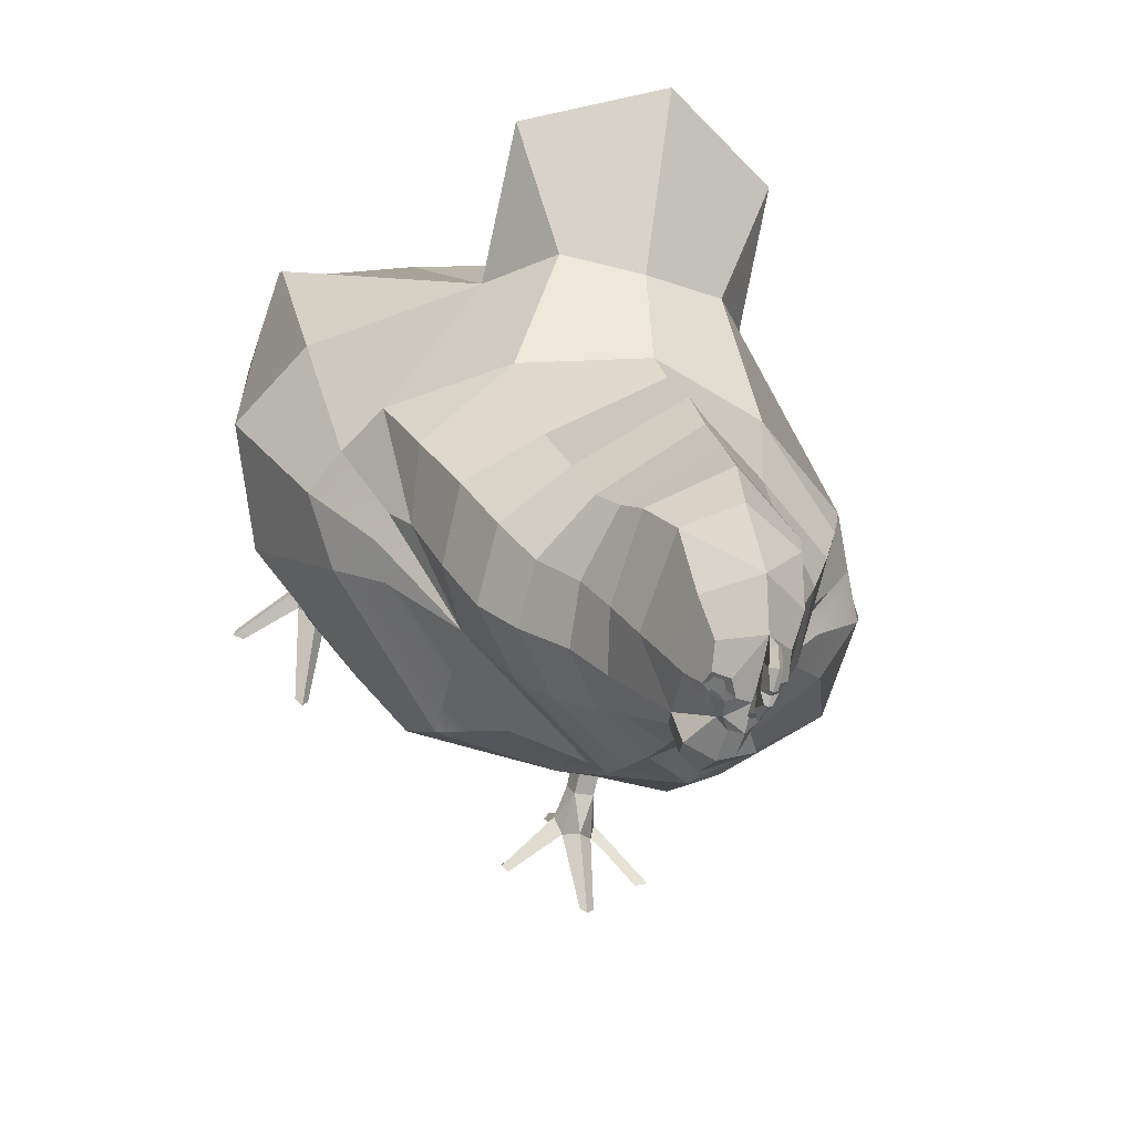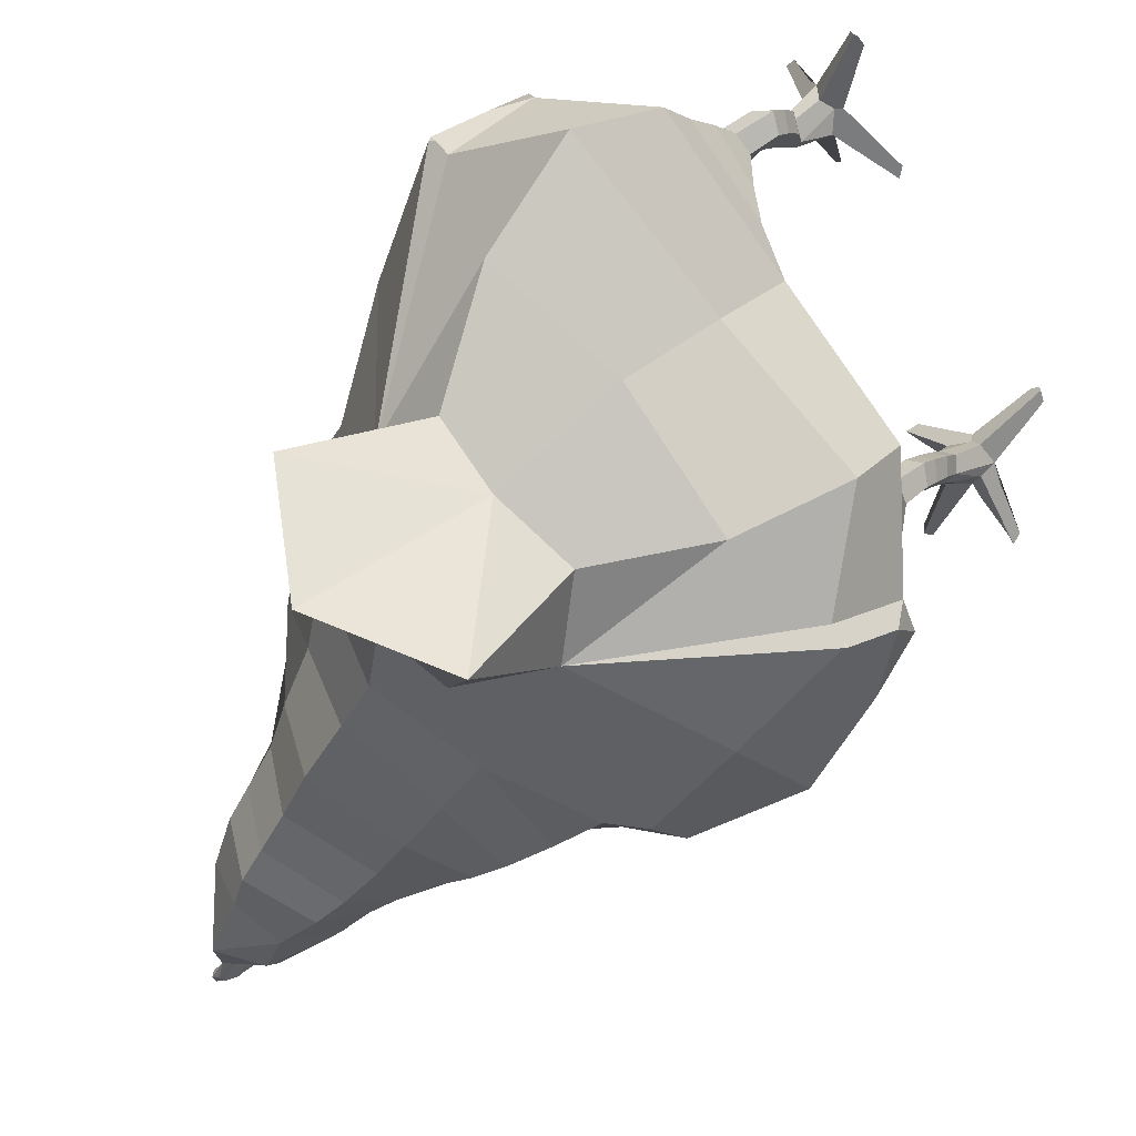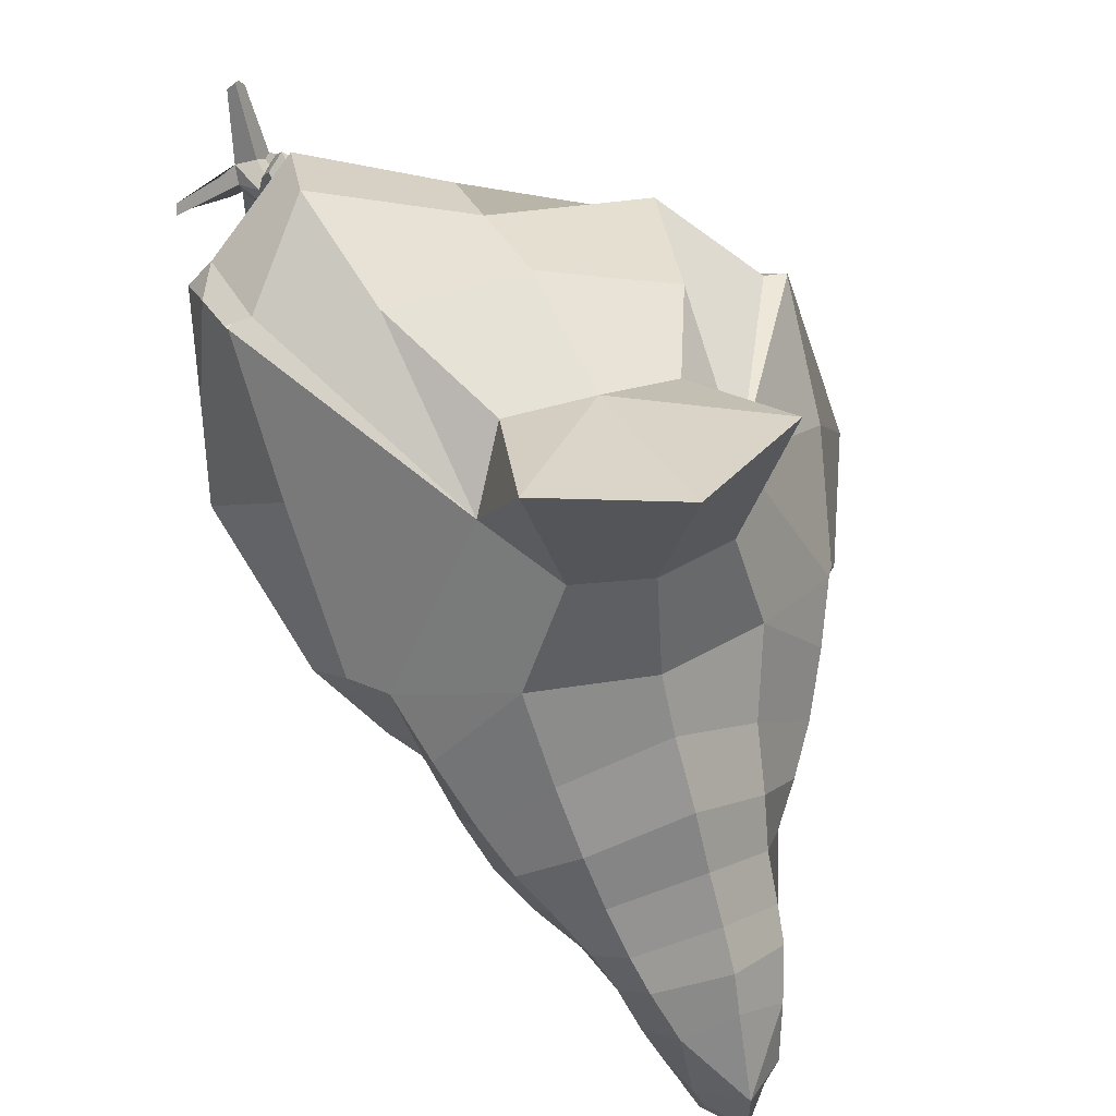
<metadata>
{"format":"obj","ext":"obj","renderer":"f3d","projection":"perspective","resolution":1024,"background":"white","views":[{"elev":-33.3,"azim":160.5,"up":"+Z"},{"elev":67.3,"azim":-129.7,"up":"+Z"},{"elev":47.7,"azim":156.7,"up":"+Z"}]}
</metadata>
<code>
g default
v 0.2272 2.818 -2.702
v 0.2877 2.848 -2.268
v 0.3554 2.443 -2.496
v 0.9536 1.707 -1.622
v 0.4842 2.298 -0.4541
v 0.5734 1.457 -0.4279
v 0.6661 1.061 -0.2508
v 0.5961 0.7605 -0.3565
v 0.8356 0.8418 -1.285
v 0.4575 1.5 -2.27
v 0.8045 2.011 -1.473
v 0.4848 1.967 -0.868
v 0.8432 1.641 -1.845
v 0.9943 1.19 -1.521
v 1.01 0.9359 -0.6095
v 1.007 1.313 -0.4612
v 1.124 1.341 -1.15
v 0.1584 3.015 -2.761
v 0.1894 2.866 -2.781
v 0.1452 2.666 -2.781
v 0.1109 2.558 -2.751
v 0.1028 2.609 -2.868
v 0.1431 2.74 -2.915
v 0.08446 2.828 -2.872
v 0.07151 2.869 -2.932
v 0.09125 2.892 -2.909
v 0.0547 2.969 -2.944
v 0.06291 2.991 -2.946
v 0.05636 3.025 -2.963
v 0.06416 3.041 -2.959
v 0.0585 3.083 -2.973
v 0.07329 3.098 -2.943
v 0.06118 3.126 -2.954
v 0.07158 3.153 -2.904
v 0.07086 3.162 -2.851
v 0.2061 3.022 -2.635
v 0.2338 2.966 -2.396
v 0.5184 1.945 -2.176
v 0.6425 1.221 -1.95
v 0.3479 1.819 -0.6394
v 0.4571 0.5175 -0.7024
v 0.5843 0.5166 -0.7125
v 0.5497 0.514 -0.746
v 0.4715 0.5067 -0.7778
v 0.5213 0.5237 -0.657
v 0.4791 0.2678 -0.9211
v 0.5717 0.2639 -0.9021
v 0.5623 0.281 -0.9544
v 0.4922 0.28 -0.9619
v 0.5343 0.2713 -0.8766
v 0.4979 0.1137 -0.9077
v 0.6005 0.09786 -0.9093
v 0.5899 0.1175 -1.016
v 0.4818 0.1187 -1.015
v 0.5374 0.1461 -0.872
v 0.2716 0.003785 -1.082
v 0.7946 0.003665 -1.088
v 0.56 0.02317 -1.346
v 0.2873 0.003633 -1.131
v 0.5482 0.0191 -0.6375
v 0.1535 2.974 -2.831
v 0.5752 0.006651 -0.6664
v 0.4774 0.09443 -0.899
v 0.5127 0.005125 -0.6683
v 0.1114 3.005 -2.862
v 0.08567 2.969 -2.895
v 0.53 0.1616 -1.065
v 0.5312 0.02456 -1.37
v 0.6073 0.1458 -0.9569
v 0.8062 0.0236 -1.123
v 0.7631 0.008141 -1.123
v 0.5105 0.02129 -1.345
v 0.4526 0.1574 -0.9616
v 0.2588 0.02174 -1.126
v 0.1375 2.912 -2.855
v 0.1596 2.923 -2.838
v 0.1007 2.926 -2.884
v 0.1488 2.856 -2.831
v 0.1434 2.961 -2.836
v 0.1216 2.98 -2.854
v 0.1087 2.957 -2.868
v 0.1369 2.927 -2.854
v 0.1485 2.935 -2.84
v 0.116 2.933 -2.87
v 0.3237 2.26 -0.9279
v 0.9224 1.314 -0.4526
v 0.7169 0.807 -1.268
v 0.9003 0.9054 -0.626
v 0.4751 1.233 -2.123
v 0.9389 0.9734 -0.5077
v 0.7109 0.8647 -1.485
v 0.7429 0.7655 -1.151
v 0.9832 1.312 -0.456
v 0.9582 1.587 -0.9649
v 1.001 1.326 -0.4633
v 0.8877 1.843 -1.542
v 0.3843 2.057 -2.386
v 0.3733 2.514 -1.923
v 0.3397 2.615 -2.083
v 0.3109 2.184 -2.507
v 0.3126 2.745 -2.195
v 0.6592 0.07515 -0.9636
v 0.6345 0.09515 -1.044
v 0.6535 0.673 -0.9804
v 0.5355 0.01658 -0.6342
v 0.7709 0.7554 -0.6662
v 0.2619 0.683 -1.023
v 0.5781 0.01555 -0.6938
v 0.5663 0.6741 -0.4755
v 0.5524 0.008458 -0.6671
v 0.2393 0.664 -0.6717
v 0.5146 0.3774 -0.6701
v 0.4562 0.4008 -0.7129
v 0.5736 0.4117 -0.7091
v 0.5514 0.4485 -0.7633
v 0.4752 0.4473 -0.7731
v 0.461 0.3513 -0.7606
v 0.5542 0.4034 -0.8066
v 0.4799 0.4035 -0.8165
v 0.5176 0.3255 -0.7186
v 0.5719 0.3634 -0.7552
v 0.4681 0.2984 -0.8264
v 0.5578 0.3458 -0.8687
v 0.4858 0.3459 -0.8793
v 0.5231 0.2766 -0.7838
v 0.5705 0.3081 -0.8164
v 0.543 0.5973 -0.5582
v 0.5981 0.581 -0.8503
v 0.6715 0.6295 -0.6956
v 0.3742 0.5803 -0.872
v 0.3568 0.593 -0.6813
v 0.4612 2.24 -1.379
v 0.3735 2.583 -2.36
v 0.4615 2.461 -2.233
v 0.235 2.334 -2.606
v 0.2741 2.527 -2.613
v 0.1917 2.443 -2.676
v 0.3162 2.663 -2.48
v 0.2691 2.758 -2.612
v 0.698 1.995 -1.869
v 0.4696 2.324 -2.382
v 0.5571 2.219 -2.26
v 0.633 2.114 -2.074
v 0.5521 2.387 -2.082
v 0.6385 2.292 -1.898
v 0.4069 2.369 -1.72
v 0.7275 2.153 -1.682
v -0.1306 2.827 -2.693
v 0.04288 2.904 -2.874
v 0.06073 3.14 -2.609
v -0.1807 2.847 -2.266
v -0.2467 2.441 -2.494
v 0.05812 1.777 -2.45
v -0.8415 1.829 -1.792
v -0.3909 2.301 -0.4816
v -0.4525 1.395 -0.7493
v -0.5437 0.9717 -0.7558
v -0.4849 0.7148 -0.9757
v -0.7489 1.068 -1.848
v -0.3517 1.556 -2.328
v -0.6887 2.053 -1.551
v -0.3833 1.964 -0.9617
v -0.735 1.752 -1.979
v -0.8972 1.408 -1.898
v -0.8997 0.9924 -1.253
v -0.8796 1.285 -0.9436
v 0.05344 2.958 -2.144
v -1.014 1.494 -1.54
v 0.05497 3.127 -2.788
v 0.0338 2.655 -2.82
v 0.03314 2.63 -2.809
v 0.04449 2.976 -2.904
v -0.0545 3.023 -2.753
v -0.09691 2.876 -2.771
v -0.05849 2.671 -2.776
v -0.01836 2.56 -2.749
v -0.02383 2.612 -2.865
v -0.06443 2.746 -2.909
v -0.001864 2.831 -2.869
v 0.04704 2.521 -2.743
v 0.0377 2.579 -2.898
v 0.03794 2.71 -2.934
v 0.04083 2.828 -2.879
v 0.008257 2.872 -2.93
v 0.03666 2.839 -2.987
v 0.04032 2.913 -2.962
v 0.05129 3.075 -2.838
v -0.008281 2.896 -2.905
v 0.03926 2.855 -2.935
v 0.0307 2.97 -2.943
v 0.02429 2.993 -2.944
v 0.03236 3.026 -2.963
v 0.02633 3.043 -2.958
v 0.0345 3.084 -2.972
v 0.02358 3.1 -2.941
v 0.03711 3.127 -2.953
v 0.03267 3.154 -2.902
v 0.03785 3.163 -2.85
v 0.04699 3.014 -2.881
v -0.09421 3.031 -2.625
v -0.1249 2.968 -2.393
v -0.4008 1.966 -2.191
v 0.05887 2.485 -1.506
v 0.05064 2.559 -0.4016
v 0.05628 0.9915 -0.6119
v 0.05422 3.011 -2.3
v 0.05432 1.371 -0.5287
v 0.04638 0.8427 -1.385
v 0.05315 0.7347 -0.6781
v 0.0527 1.472 -2.315
v 0.04127 0.9732 -1.733
v 0.05064 1.263 -2.179
v -0.5448 1.352 -2.155
v 0.04639 1.86 -0.6214
v -0.2506 1.803 -0.717
v -0.3708 0.6172 -1.511
v -0.4986 0.6251 -1.518
v -0.4677 0.6338 -1.586
v -0.3885 0.6313 -1.592
v -0.4331 0.6102 -1.462
v -0.3807 0.3423 -1.699
v -0.4758 0.3559 -1.701
v -0.4655 0.3871 -1.747
v -0.3951 0.3864 -1.751
v -0.436 0.326 -1.658
v -0.4035 0.2044 -1.776
v -0.5066 0.1947 -1.784
v -0.4959 0.2723 -1.86
v -0.3878 0.27 -1.86
v -0.4419 0.211 -1.727
v -0.1815 0.2107 -1.986
v -0.7043 0.2253 -1.98
v -0.469 0.3723 -2.194
v -0.1974 0.2391 -2.026
v -0.4554 -0.02792 -1.609
v -0.05808 2.982 -2.823
v -0.4829 -0.02075 -1.639
v -0.3836 0.1832 -1.78
v -0.4205 -0.0223 -1.643
v -0.01623 3.011 -2.857
v 0.003635 2.972 -2.891
v -0.4345 0.3324 -1.879
v -0.4401 0.3859 -2.215
v -0.512 0.2599 -1.795
v -0.7155 0.2625 -1.997
v -0.6729 0.2485 -2.006
v -0.4195 0.3689 -2.196
v -0.3572 0.2701 -1.795
v -0.1684 0.2507 -2.012
v -0.04861 2.919 -2.848
v -0.06842 2.931 -2.83
v -0.01339 2.931 -2.879
v 0.04234 2.961 -2.943
v 0.04333 2.987 -2.947
v 0.04299 3.005 -2.975
v 0.04458 3.039 -2.973
v 0.04627 3.082 -2.977
v 0.04813 3.104 -2.956
v 0.04891 3.121 -2.954
v 0.05246 3.174 -2.916
v 0.05507 3.181 -2.851
v -0.06135 2.863 -2.824
v -0.0495 2.968 -2.829
v -0.02808 2.982 -2.845
v -0.01783 2.962 -2.863
v -0.04687 2.933 -2.847
v -0.05668 2.942 -2.832
v -0.02701 2.939 -2.865
v -0.2233 2.262 -0.963
v 0.05074 2.304 -0.9715
v -0.7966 1.279 -0.9308
v -0.6305 1.017 -1.831
v -0.7921 0.9655 -1.284
v -0.3756 1.32 -2.231
v -0.8242 0.989 -1.142
v -0.6232 1.101 -1.96
v -0.6563 0.9672 -1.768
v -0.8562 1.282 -0.9398
v -0.8368 1.658 -1.28
v -0.8731 1.298 -0.9403
v -0.7726 1.924 -1.67
v 0.0581 1.93 -2.567
v -0.2684 2.056 -2.384
v 0.05898 2.647 -1.692
v -0.256 2.513 -1.925
v -0.2276 2.613 -2.083
v -0.1972 2.182 -2.506
v 0.05662 2.756 -1.864
v 0.05714 2.093 -2.63
v -0.2052 2.742 -2.195
v 0.05416 2.864 -2.012
v -0.5662 0.2084 -1.84
v -0.5413 0.271 -1.894
v -0.5672 0.8427 -1.678
v -0.4428 -0.0322 -1.608
v -0.6711 0.8344 -1.38
v -0.1732 0.7814 -1.539
v -0.4856 0.002416 -1.656
v -0.4633 0.6748 -1.188
v -0.4601 -0.01938 -1.639
v -0.1379 0.6626 -1.065
v -0.4326 0.4894 -1.502
v -0.3738 0.5119 -1.545
v -0.4915 0.5212 -1.546
v -0.4686 0.5547 -1.602
v -0.3922 0.5553 -1.609
v -0.3764 0.4573 -1.586
v -0.4677 0.5053 -1.639
v -0.3924 0.5055 -1.643
v -0.4337 0.4354 -1.546
v -0.4873 0.4691 -1.587
v -0.3791 0.3963 -1.639
v -0.4661 0.446 -1.69
v -0.3935 0.4459 -1.694
v -0.4365 0.3741 -1.6
v -0.4821 0.4086 -1.64
v -0.4472 0.6415 -1.343
v -0.5141 0.7293 -1.636
v -0.5787 0.7231 -1.455
v -0.2886 0.7035 -1.593
v -0.2627 0.6331 -1.312
v 0.05426 2.366 -1.345
v -0.3489 2.254 -1.411
v -0.2645 2.582 -2.36
v -0.3486 2.457 -2.233
v 0.05405 2.255 -2.684
v -0.1269 2.333 -2.605
v -0.1705 2.528 -2.61
v 0.0511 2.392 -2.718
v -0.08916 2.443 -2.674
v -0.2101 2.663 -2.477
v -0.1673 2.763 -2.606
v -0.5808 2.034 -1.916
v -0.357 2.32 -2.381
v -0.441 2.215 -2.259
v -0.5144 2.13 -2.089
v -0.4356 2.384 -2.083
v -0.5185 2.304 -1.913
v -0.2856 2.376 -1.73
v -0.6085 2.182 -1.724
v 0.5748 1.038 -1.808
v 0.04225 1.086 -1.926
v 1.009 1.087 -0.5473
v 0.761 1.003 -1.624
v 0.9181 1.017 -1.402
v 1.07 1.152 -0.8978
v -0.654 1.186 -1.987
v -0.8195 1.207 -1.872
v -0.9537 1.183 -1.393
v -0.8914 1.073 -1.122
v -0.4464 1.18 -2.059
v 0.2998 0.809 -1.247
v 0.2482 1.254 -2.159
v 0.3053 0.9362 -1.632
v 0.278 1.075 -1.885
v -0.207 1.029 -1.838
v -0.1843 1.131 -1.99
v -0.1399 1.287 -2.201
v -0.207 0.9182 -1.642
v 0.05514 1.683 -2.348
v 0.4797 1.719 -2.189
v 0.7486 1.918 -1.791
v -0.3734 1.799 -2.217
v -0.5936 1.874 -2.035
v -0.654 1.927 -1.934
v 0.7713 1.858 -1.855
v -0.6817 1.961 -1.792
v -0.1679 1.701 -2.349
v 0.2802 1.669 -2.32
v 0.7186 1.794 -1.958
g frame8:Chicken
f 326 135 100 289
f 22 23 20
f 23 22 181 182
f 181 22 21 180
f 21 22 20
f 23 24 20
f 20 24 78 19
f 185 186 25
f 185 25 189
f 186 26 25
f 25 26 24
f 183 189 25 24
f 24 23 182 183
f 29 30 199 28
f 31 32 199 30
f 33 34 187 32
f 199 32 187
f 172 66 77 26
f 139 37 2 138
f 3 136 138 133
f 150 36 18 169
f 206 167 2 37
f 138 2 101 133
f 27 28 199 172
f 26 149 172
f 172 26 186
f 169 187 35
f 38 370 361
f 4 13 370 366
f 11 96 362 140
f 13 4 17 14
f 96 11 12 94
f 11 132 85 12
f 6 12 40
f 12 86 93 95
f 94 12 95
f 13 14 10
f 7 8 90 86
f 127 129 106 109
f 129 128 104 106
f 10 14 39
f 37 150 206
f 150 37 36
f 85 132 322 270
f 40 5 214
f 205 7 6 207
f 87 92 104 107 352
f 10 210 360 369
f 205 209 8 7
f 208 211 354 352
f 10 89 353 210
f 91 354 355 341
f 39 14 345 344
f 204 214 5
f 40 214 207 6
f 95 93 16
f 209 111 109 8
f 209 208 107 111
f 21 137 329 180
f 137 136 3 135
f 329 137 135 326
f 282 97 38 153
f 125 122 46 50
f 126 47 48 123
f 122 124 49 46
f 46 49 73
f 125 50 47 126
f 50 55 52 47
f 50 46 51 55
f 52 69 47
f 51 46 73
f 53 67 48
f 69 70 71 103 53
f 51 73 74 56 63
f 67 68 72 54
f 52 108 110 64 63
f 55 51 63 64 105 60
f 53 58 68 67
f 53 103 102 52
f 73 54 59 74
f 49 67 54
f 48 67 49
f 49 54 73
f 74 59 56
f 68 58 72
f 48 69 53
f 47 69 48
f 71 70 57
f 123 48 49 124
f 60 105 110 62
f 54 63 56 59
f 53 54 72 58
f 55 60 62 108 52
f 52 102 57 70 69
f 63 54 53 52
f 65 169 18 61
f 24 75 78
f 66 172 199 187 169 65
f 75 24 26 77
f 19 76 61 18
f 27 172 253
f 28 27 253 254
f 29 28 254 255
f 30 29 255 256
f 31 30 256 257
f 32 31 257 258
f 33 32 258 259
f 34 33 259 260
f 35 34 260 261
f 169 35 261
f 75 76 19 78
f 66 65 80 81
f 77 66 81 84
f 75 77 84 82
f 76 75 82 83
f 61 76 83 79
f 65 61 79 80
f 79 83 82 84 81 80
f 35 187 34
f 153 38 361 369
f 12 5 40
f 12 85 5
f 5 85 270 204
f 87 91 9
f 9 92 87
f 86 90 343 16 93
f 39 89 10
f 88 15 90
f 9 91 341 344
f 6 7 86 12
f 88 92 9 15
f 14 17 346 345
f 4 96 94 17
f 96 4 366 362
f 16 343 346 17 94 95
f 284 98 99 288
f 288 99 101 291
f 289 100 97 282
f 21 20 136 137
f 101 99 134 133
f 291 101 2 167
f 43 115 116 44
f 106 104 92 88
f 127 131 41 45
f 130 128 43 44
f 131 130 44 41
f 109 106 88 90 8
f 102 103 71 57
f 110 108 62
f 110 105 64
f 45 112 114 42
f 41 44 116 113
f 42 114 115 43
f 45 41 113 112
f 115 118 119 116
f 112 120 121 114
f 113 116 119 117
f 114 121 118 115
f 112 113 117 120
f 118 123 124 119
f 120 125 126 121
f 117 119 124 122
f 121 126 123 118
f 120 117 122 125
f 111 107 130 131
f 107 104 128 130
f 109 111 131 127
f 42 43 128 129
f 45 42 129 127
f 19 18 36 1
f 138 136 20 139
f 20 1 139
f 1 20 19
f 1 36 37 139
f 133 134 141 3
f 3 141 100 135
f 97 100 141 142
f 140 38 143
f 38 97 142 143
f 98 146 145 144
f 203 146 98 284
f 142 144 145 143
f 144 134 99 98
f 141 134 144 142
f 143 145 147 140
f 145 146 132 147
f 140 147 11
f 147 132 11
f 322 132 146 203
f 326 289 287 327
f 177 175 178
f 178 182 181 177
f 181 180 176 177
f 176 175 177
f 178 175 179
f 175 174 262 179
f 185 184 186
f 185 189 184
f 186 184 188
f 184 179 188
f 183 179 184 189
f 179 183 182 178
f 192 191 199 193
f 194 193 199 195
f 196 195 187 197
f 199 187 195
f 172 188 252 241
f 332 331 151 201
f 152 324 331 328
f 150 169 173 200
f 206 201 151 167
f 331 324 290 151
f 190 172 199 191
f 188 172 149
f 172 186 188
f 169 198 187
f 202 363 364
f 154 365 364 163
f 161 333 367 281
f 163 164 168 154
f 281 279 162 161
f 161 162 269 323
f 156 215 162
f 162 280 278 271
f 279 280 162
f 163 160 164
f 157 271 275 158
f 317 299 296 319
f 319 296 294 318
f 160 213 164
f 201 206 150
f 150 200 201
f 269 270 322 323
f 215 214 155
f 205 207 156 157
f 272 359 297 294 277
f 160 368 360 210
f 205 157 158 209
f 208 359 356 211
f 160 210 358 274
f 276 351 357 356
f 213 347 348 164
f 204 155 214
f 215 156 207 214
f 280 166 278
f 209 158 299 301
f 209 301 297 208
f 176 180 329 330
f 330 327 152 328
f 329 326 327 330
f 282 153 202 283
f 315 225 221 312
f 316 313 223 222
f 312 221 224 314
f 221 248 224
f 315 316 222 225
f 225 222 227 230
f 225 230 226 221
f 227 222 244
f 226 248 221
f 228 223 242
f 244 228 293 246 245
f 226 238 231 249 248
f 242 229 247 243
f 227 238 239 300 298
f 230 235 295 239 238 226
f 228 242 243 233
f 228 227 292 293
f 248 249 234 229
f 224 229 242
f 223 224 242
f 224 248 229
f 249 231 234
f 243 247 233
f 223 228 244
f 222 223 244
f 246 232 245
f 313 314 224 223
f 235 237 300 295
f 229 234 231 238
f 228 233 247 229
f 230 227 298 237 235
f 227 244 245 232 292
f 238 227 228 229
f 240 236 173 169
f 179 262 250
f 241 240 169 187 199 172
f 250 252 188 179
f 174 173 236 251
f 190 253 172
f 191 254 253 190
f 192 255 254 191
f 193 256 255 192
f 194 257 256 193
f 195 258 257 194
f 196 259 258 195
f 197 260 259 196
f 198 261 260 197
f 169 261 198
f 250 262 174 251
f 241 265 264 240
f 252 268 265 241
f 250 266 268 252
f 251 267 266 250
f 236 263 267 251
f 240 264 263 236
f 263 264 265 268 266 267
f 198 197 187
f 153 368 363 202
f 162 215 155
f 162 155 269
f 155 204 270 269
f 272 159 276
f 159 272 277
f 271 278 166 350 275
f 213 160 274
f 273 275 165
f 159 347 351 276
f 156 162 271 157
f 273 165 159 277
f 164 348 349 168
f 154 168 279 281
f 281 367 365 154
f 166 280 279 168 349 350
f 284 288 286 285
f 288 291 290 286
f 289 282 283 287
f 176 330 328 175
f 290 324 325 286
f 291 167 151 290
f 218 219 306 305
f 296 273 277 294
f 317 220 216 321
f 320 219 218 318
f 321 216 219 320
f 299 158 275 273 296
f 292 232 246 293
f 300 237 298
f 300 239 295
f 220 217 304 302
f 216 303 306 219
f 217 218 305 304
f 220 302 303 216
f 305 306 309 308
f 302 304 311 310
f 303 307 309 306
f 304 305 308 311
f 302 310 307 303
f 308 309 314 313
f 310 311 316 315
f 307 312 314 309
f 311 308 313 316
f 310 315 312 307
f 301 321 320 297
f 297 320 318 294
f 299 317 321 301
f 217 319 318 218
f 220 317 319 217
f 174 148 200 173
f 331 332 175 328
f 175 332 148
f 148 174 175
f 148 332 201 200
f 324 152 334 325
f 152 327 287 334
f 283 335 334 287
f 333 336 202
f 202 336 335 283
f 285 337 338 339
f 203 284 285 339
f 335 336 338 337
f 337 285 286 325
f 334 335 337 325
f 336 333 340 338
f 338 340 323 339
f 333 161 340
f 340 161 323
f 322 203 339 323
f 343 90 15
f 341 355 353 89
f 344 345 9
f 346 343 15
f 345 346 15 9
f 344 341 89 39
f 348 347 159
f 350 349 165
f 349 348 159 165
f 351 347 213 274
f 275 350 165
f 342 357 358 212
f 352 354 91 87
f 353 355 342 212
f 352 107 208
f 210 353 212
f 355 354 211 342
f 297 359 208
f 358 210 212
f 358 357 351 274
f 356 357 342 211
f 356 359 272 276
f 361 370 13 10
f 140 362 38
f 364 363 160 163
f 367 333 202
f 369 361 10
f 369 360 153
f 363 368 160
f 360 368 153
f 362 366 38
f 365 367 202
f 366 370 38
f 364 365 202

</code>
